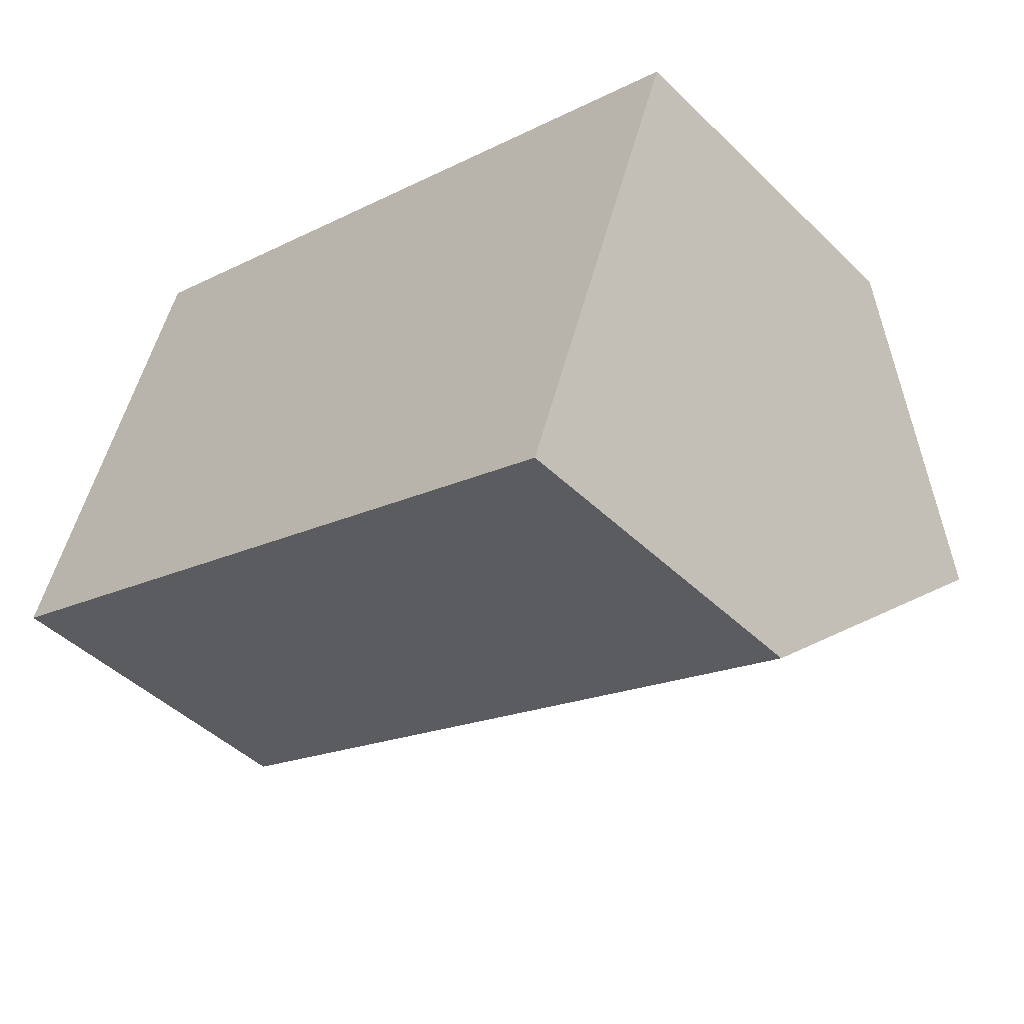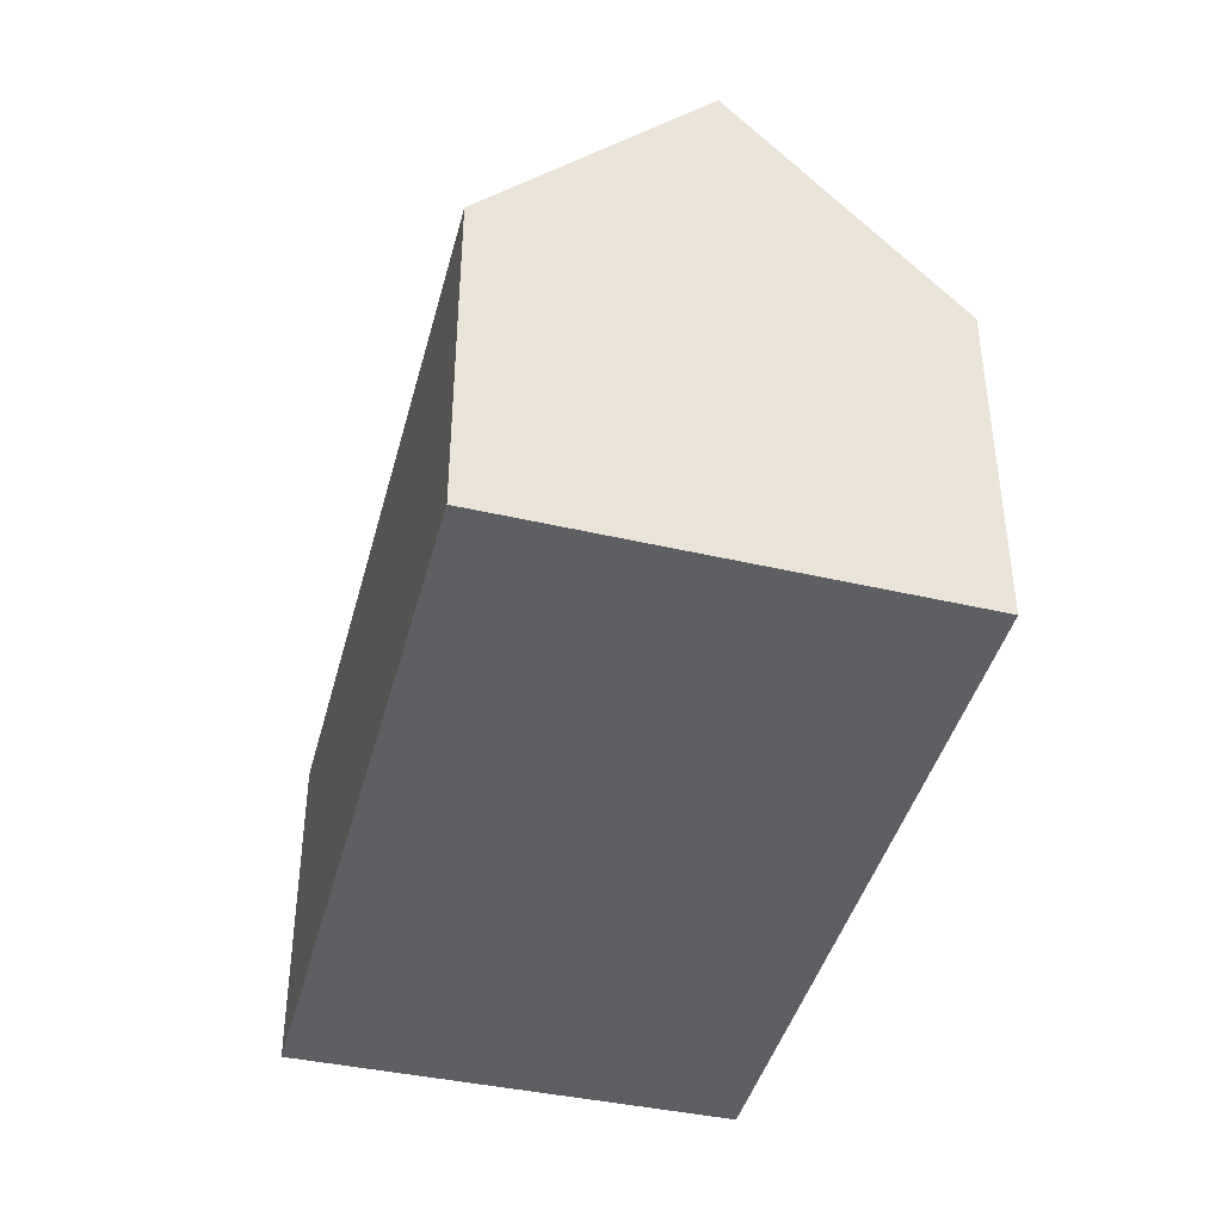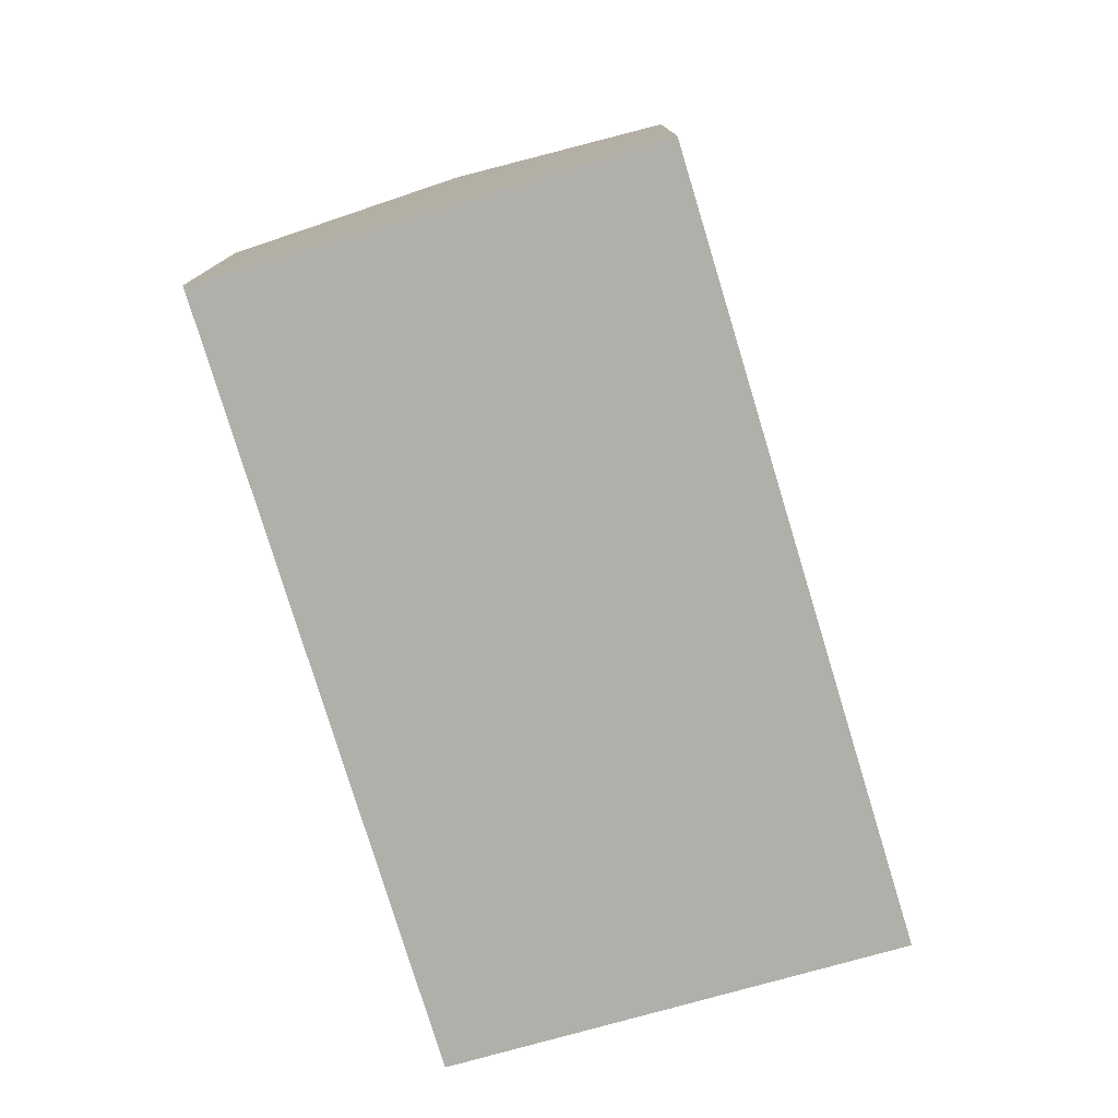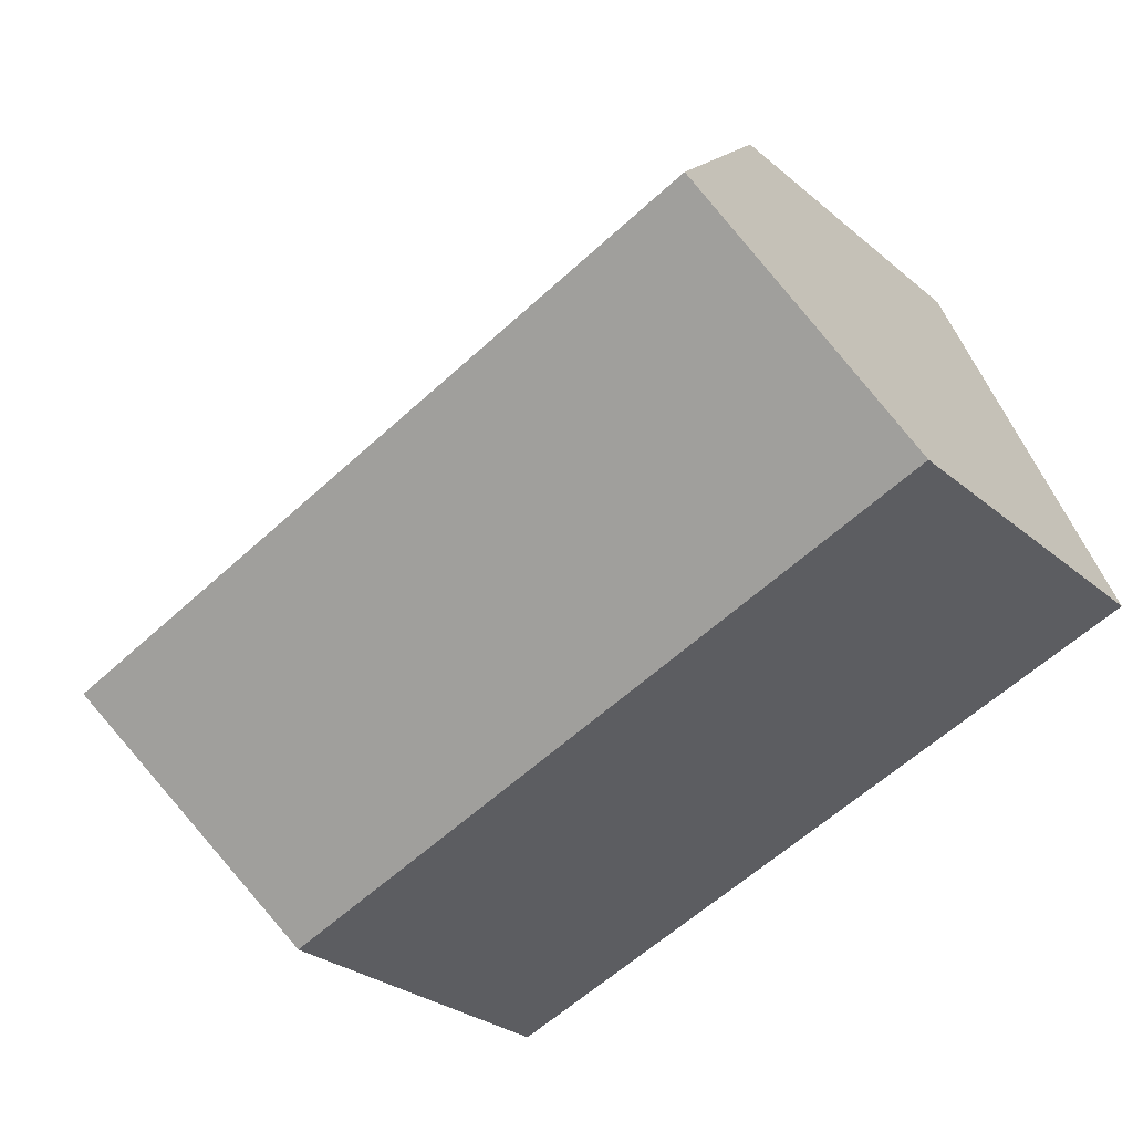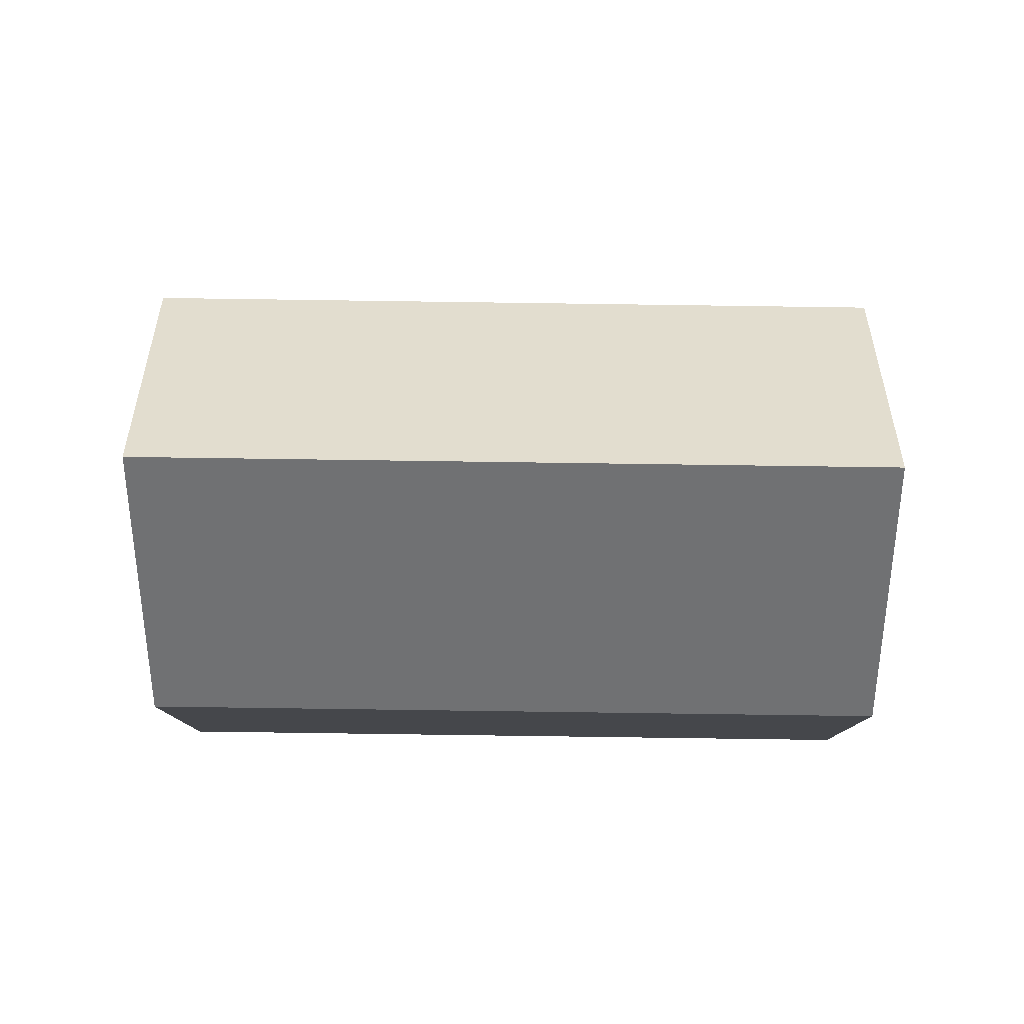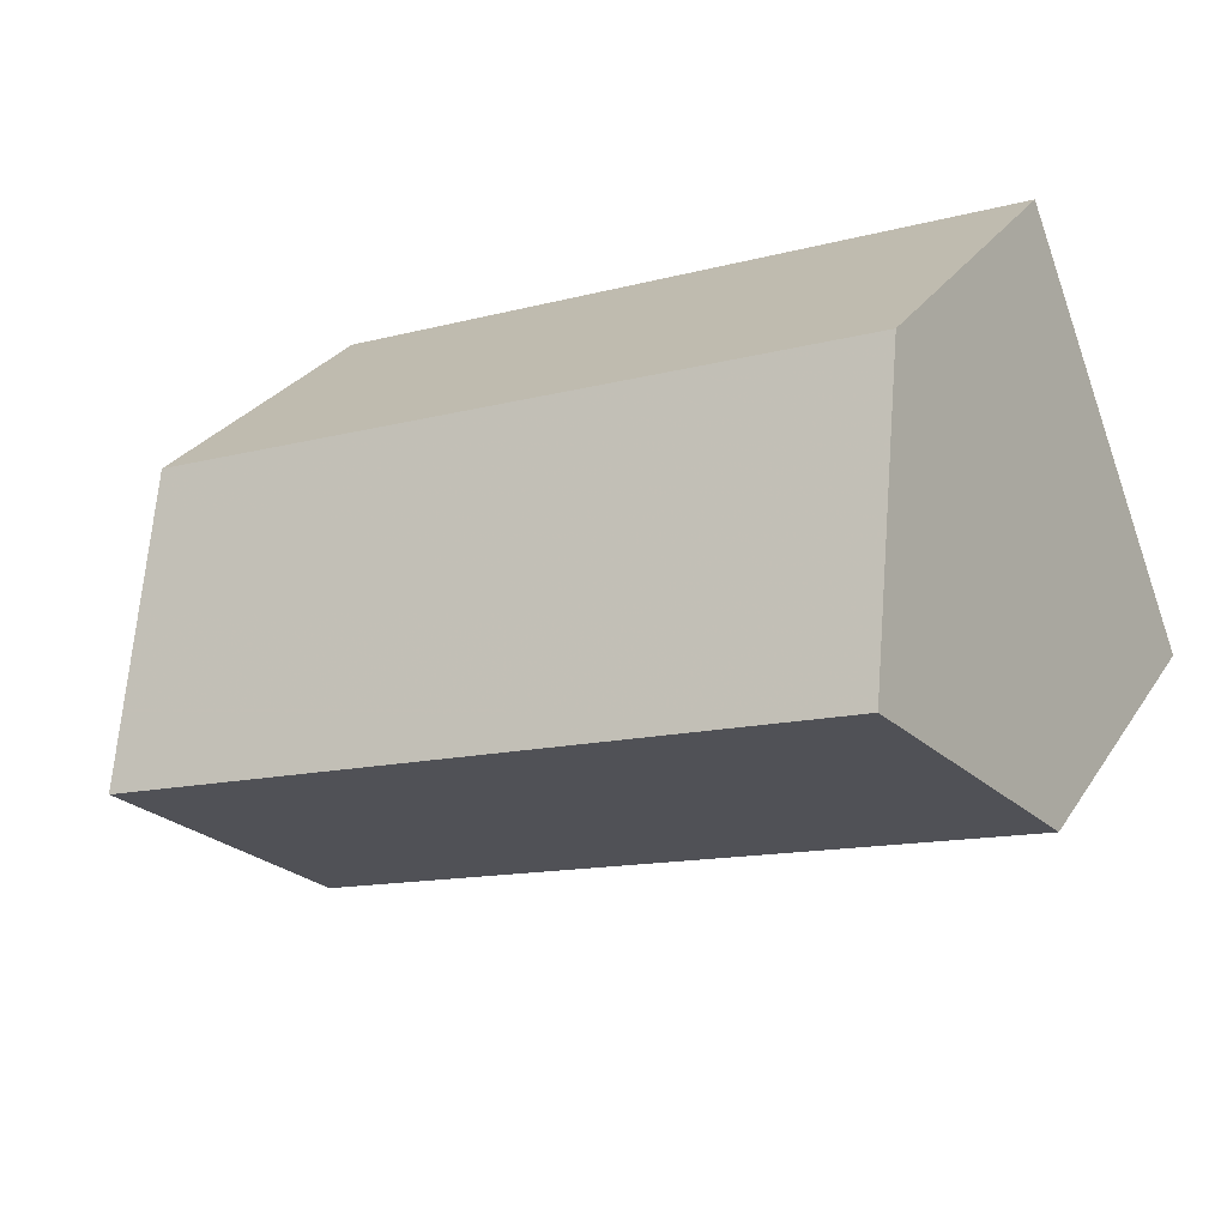
<metadata>
{"format":"obj","ext":"obj","renderer":"f3d","projection":"perspective","resolution":1024,"background":"white","views":[{"elev":-45.7,"azim":42.2,"up":"+Z"},{"elev":-42.0,"azim":-84.0,"up":"+Y"},{"elev":-78.0,"azim":127.3,"up":"+Y"},{"elev":-28.8,"azim":-140.9,"up":"+Z"},{"elev":79.8,"azim":21.2,"up":"+Y"},{"elev":27.8,"azim":-153.7,"up":"+Z"}]}
</metadata>
<code>
v 4.694 0.01717 0.272
v 4.669 -0.04925 0.2102
v 4.669 -0.1498 0.2102
v 4.718 -0.1498 0.3337
v 4.718 -0.04925 0.3337
v 4.906 0.01708 0.193
v 4.883 -0.04925 0.1309
v 4.669 -0.04925 0.2102
v 4.883 -0.04925 0.1309
v 4.883 -0.1498 0.1309
v 4.669 -0.1498 0.2102
v 4.669 -0.1498 0.2102
v 4.883 -0.1498 0.1309
v 4.929 -0.1498 0.255
v 4.718 -0.1498 0.3337
v 4.929 -0.04925 0.255
v 4.718 -0.04925 0.3337
v 4.718 -0.1498 0.3337
v 4.929 -0.1498 0.255
v 4.906 0.01708 0.193
v 4.929 -0.04925 0.255
v 4.929 -0.1498 0.255
v 4.883 -0.1498 0.1309
v 4.883 -0.04925 0.1309
f 1 2 3
f 1 3 4
f 1 4 5
f 6 7 2
f 1 6 2
f 8 9 10
f 8 10 11
f 12 13 14
f 12 14 15
f 16 17 18
f 16 18 19
f 1 16 6
f 16 1 5
f 20 21 22
f 20 22 23
f 20 23 24

</code>
